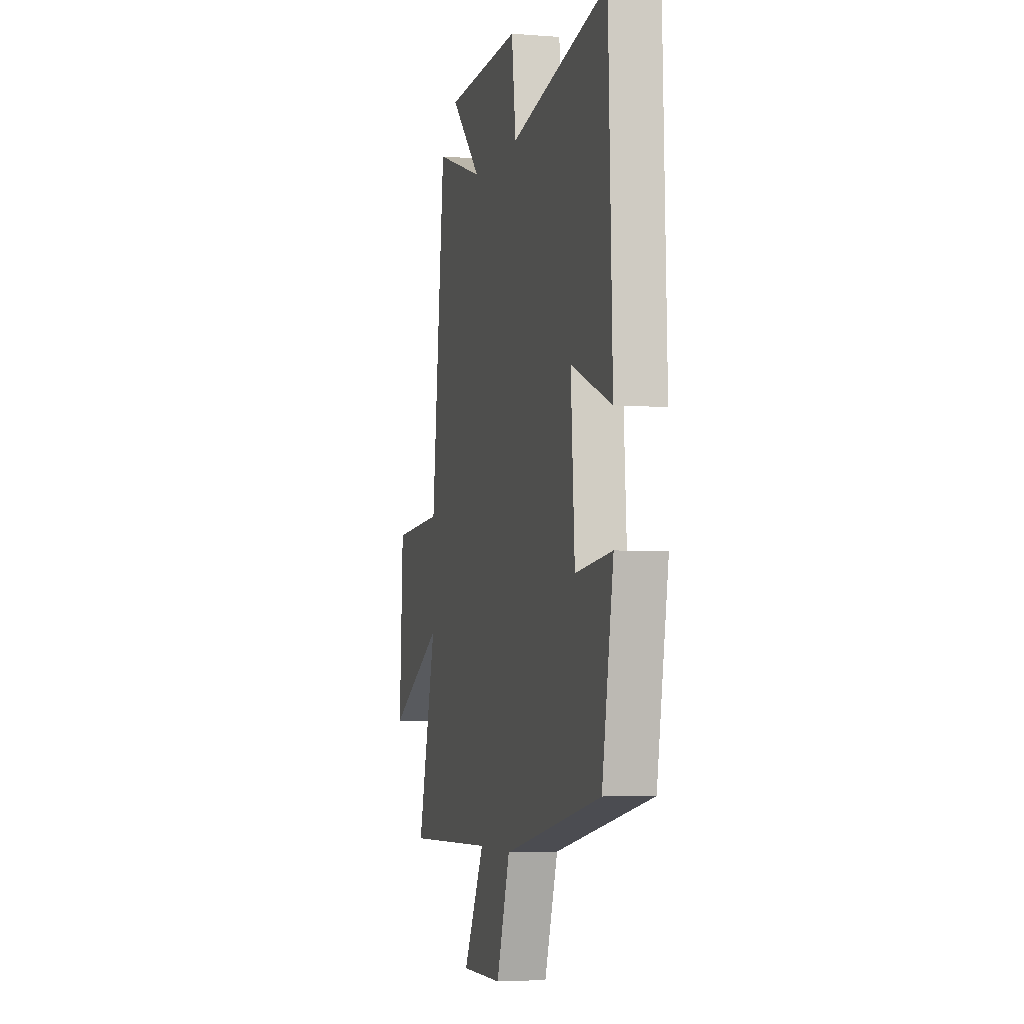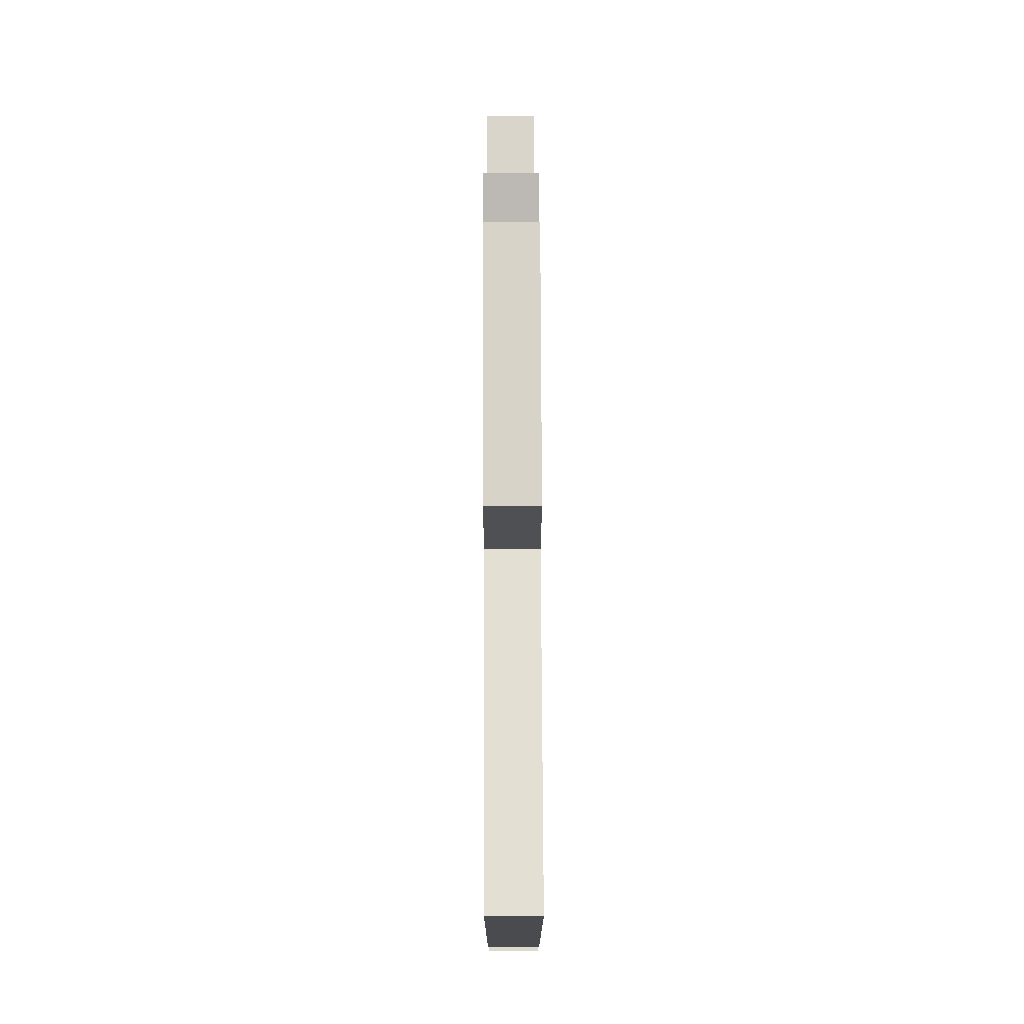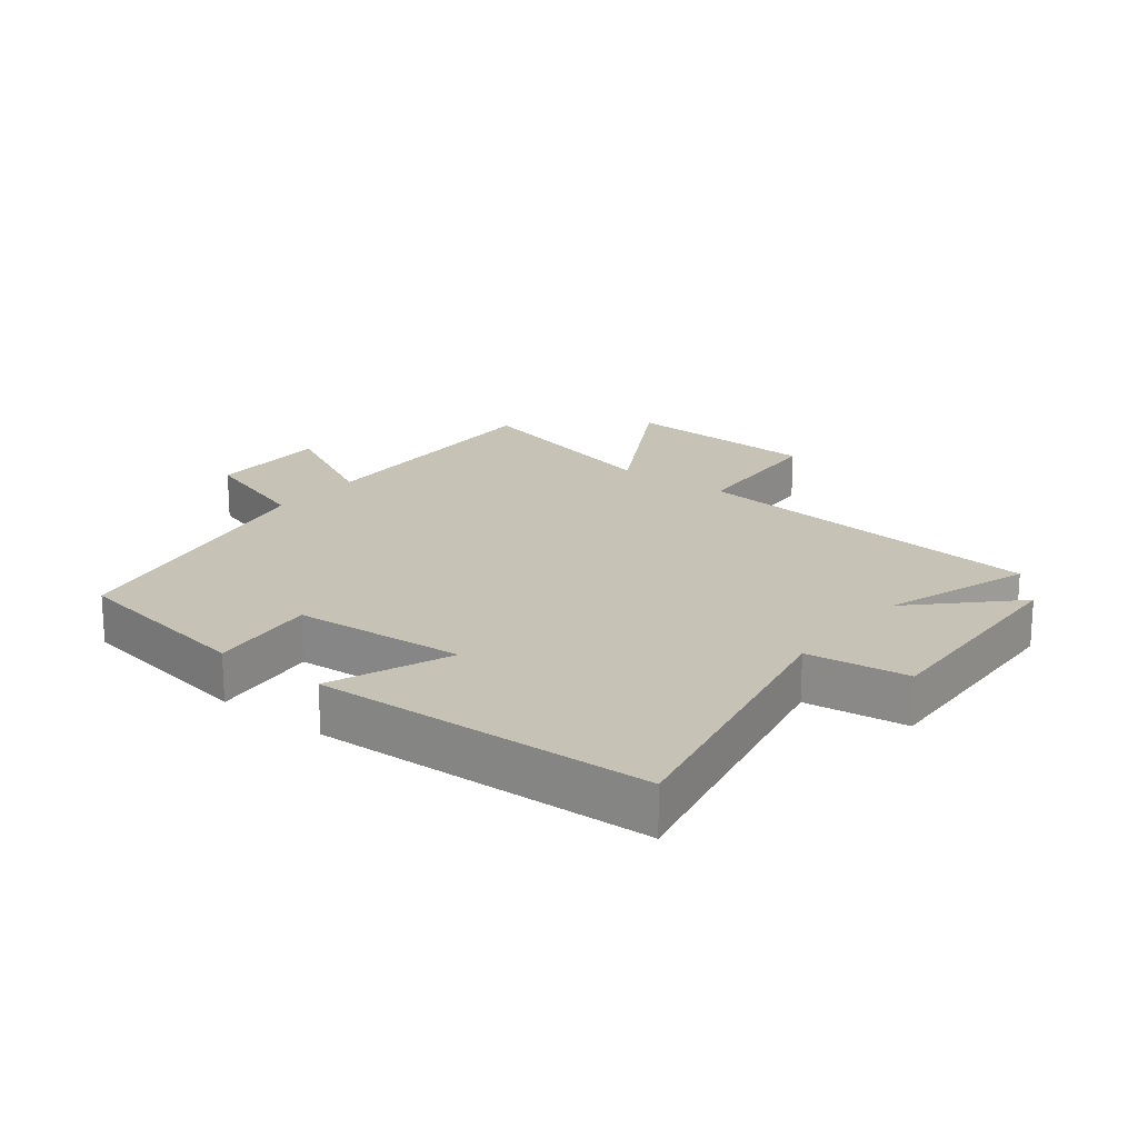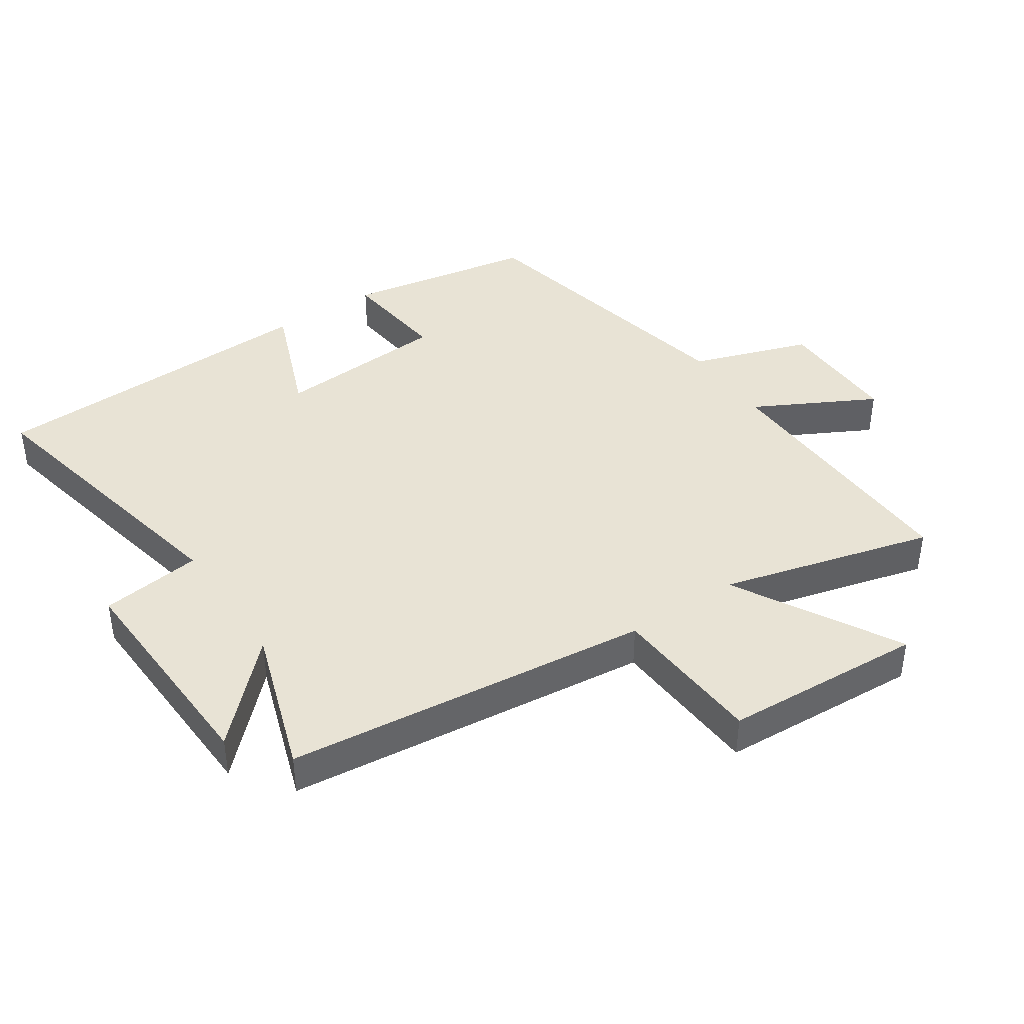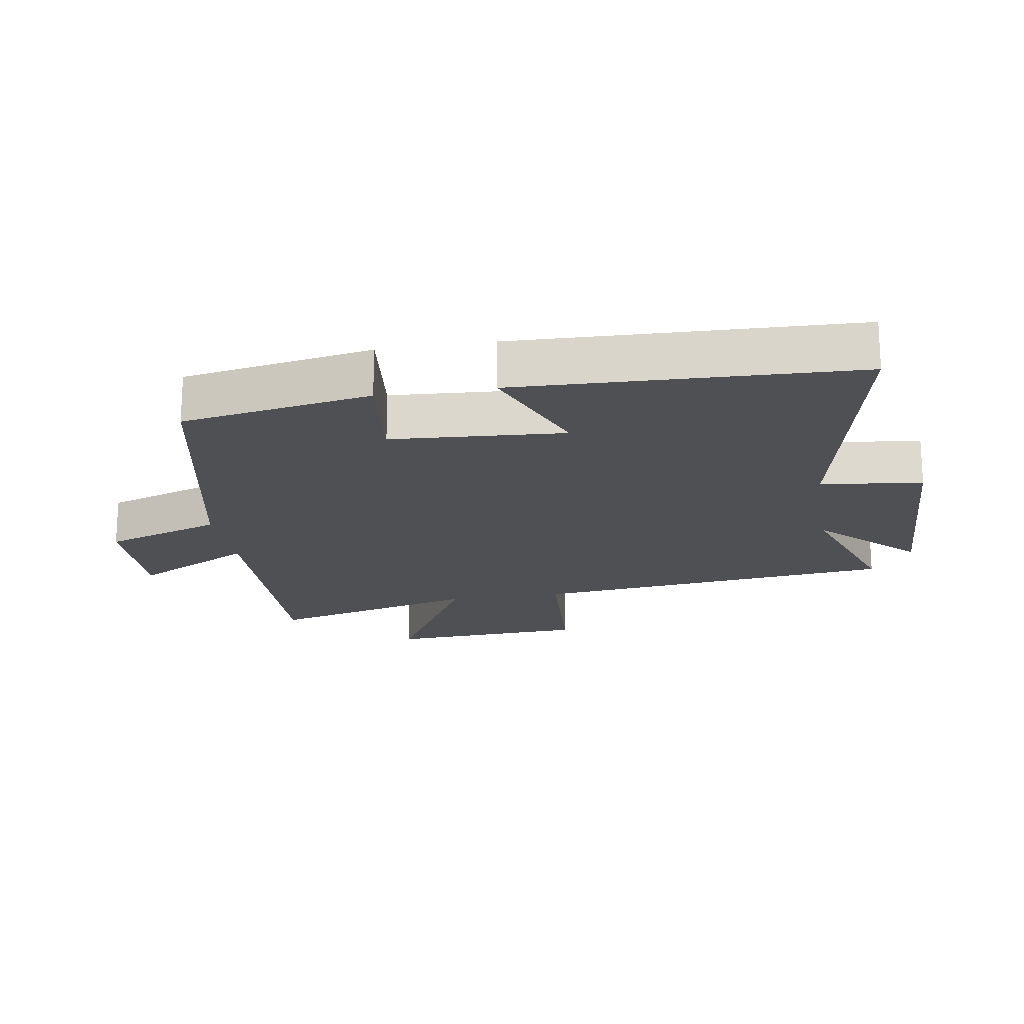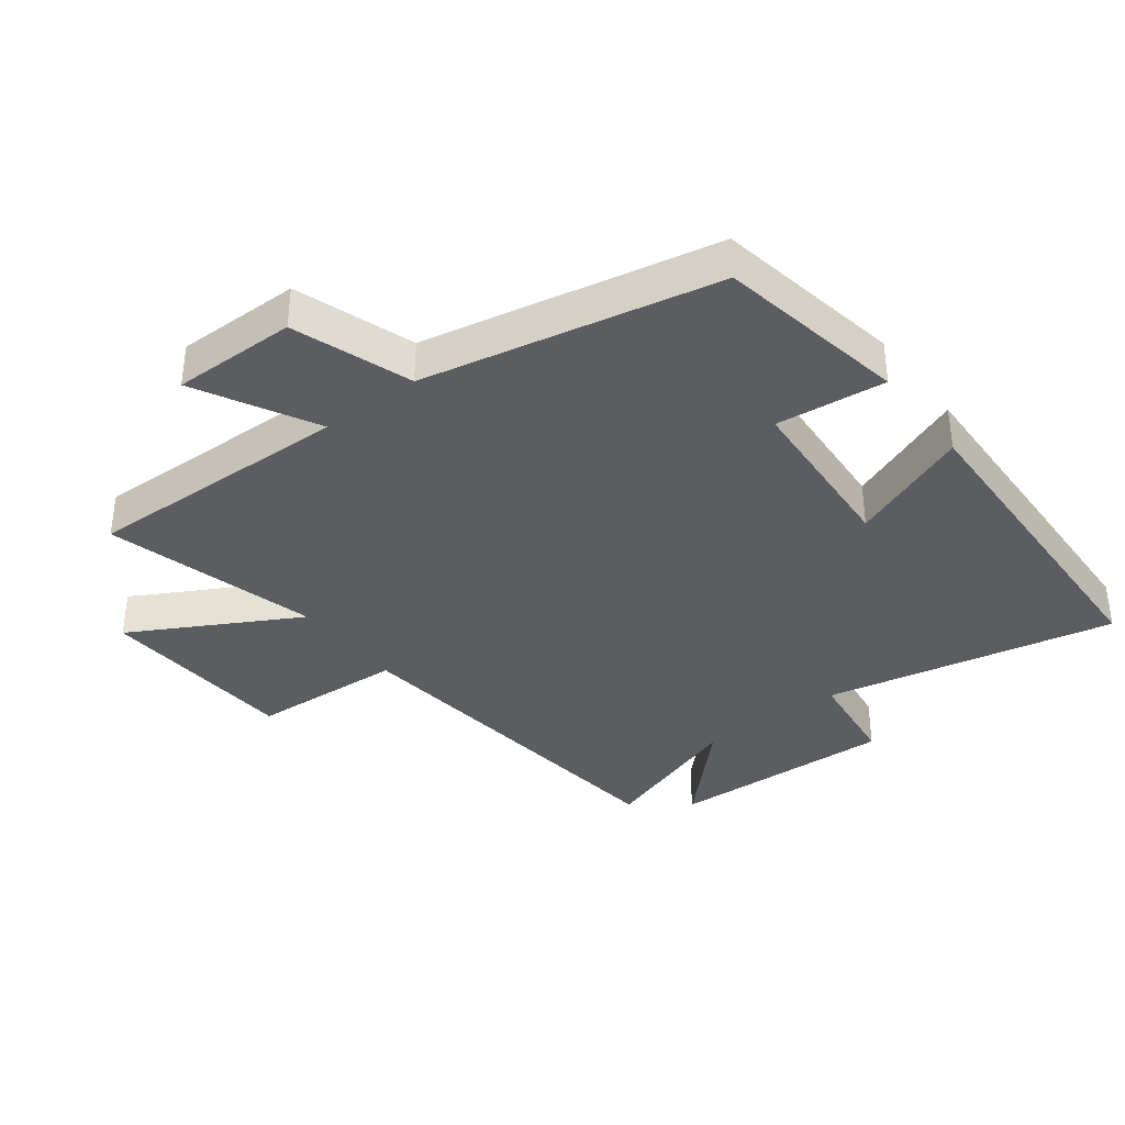
<metadata>
{"format":"obj","ext":"obj","renderer":"f3d","projection":"perspective","resolution":1024,"background":"white","views":[{"elev":-4.4,"azim":-104.4,"up":"+Z"},{"elev":78.0,"azim":-90.2,"up":"+Z"},{"elev":19.3,"azim":-52.1,"up":"+Y"},{"elev":41.3,"azim":56.0,"up":"+Y"},{"elev":-18.9,"azim":-80.7,"up":"+Y"},{"elev":-36.8,"azim":-142.6,"up":"+Y"}]}
</metadata>
<code>
v -0.447 0.07 -0.405
v -0.5 0.07 -0.108
v -0.329 0.07 -0.127
v -0.311 0.07 0.143
v -0.5 0.07 0.068
v -0.482 0.07 0.594
v -0.027 0.07 0.5
v -0.007 0.07 0.659
v 0.349 0.07 0.645
v 0.205 0.07 0.5
v 0.436 0.07 0.578
v 0.5 0.07 0.006
v 0.74 0.07 -0.009
v 0.758 0.07 -0.323
v 0.5 0.07 -0.18
v 0.588 0.07 -0.512
v 0.169 0.07 -0.5
v 0.268 0.07 -0.687
v 0.074 0.07 -0.685
v 0.011 0.07 -0.5
v -0.447 0 -0.405
v -0.5 0 -0.108
v -0.329 0 -0.127
v -0.311 0 0.143
v -0.5 0 0.068
v -0.482 0 0.594
v -0.027 0 0.5
v -0.007 0 0.659
v 0.349 0 0.645
v 0.205 0 0.5
v 0.436 0 0.578
v 0.5 0 0.006
v 0.74 0 -0.009
v 0.758 0 -0.323
v 0.5 0 -0.18
v 0.588 0 -0.512
v 0.169 0 -0.5
v 0.268 0 -0.687
v 0.074 0 -0.685
v 0.011 0 -0.5
f 17 18 19 20
f 1 2 3
f 20 1 3
f 17 20 3
f 17 3 4
f 16 17 4
f 15 16 4
f 12 13 14 15
f 12 15 4
f 11 12 4
f 10 11 4
f 7 8 9 10
f 7 10 4 5
f 5 6 7
f 40 39 38 37
f 23 22 21
f 23 21 40
f 23 40 37
f 24 23 37
f 24 37 36
f 24 36 35
f 35 34 33 32
f 24 35 32
f 24 32 31
f 24 31 30
f 30 29 28 27
f 25 24 30 27
f 27 26 25
f 1 21 22 2
f 2 22 23 3
f 3 23 24 4
f 4 24 25 5
f 5 25 26 6
f 6 26 27 7
f 7 27 28 8
f 8 28 29 9
f 9 29 30 10
f 10 30 31 11
f 11 31 32 12
f 12 32 33 13
f 13 33 34 14
f 14 34 35 15
f 15 35 36 16
f 16 36 37 17
f 17 37 38 18
f 18 38 39 19
f 19 39 40 20
f 20 40 21 1

</code>
